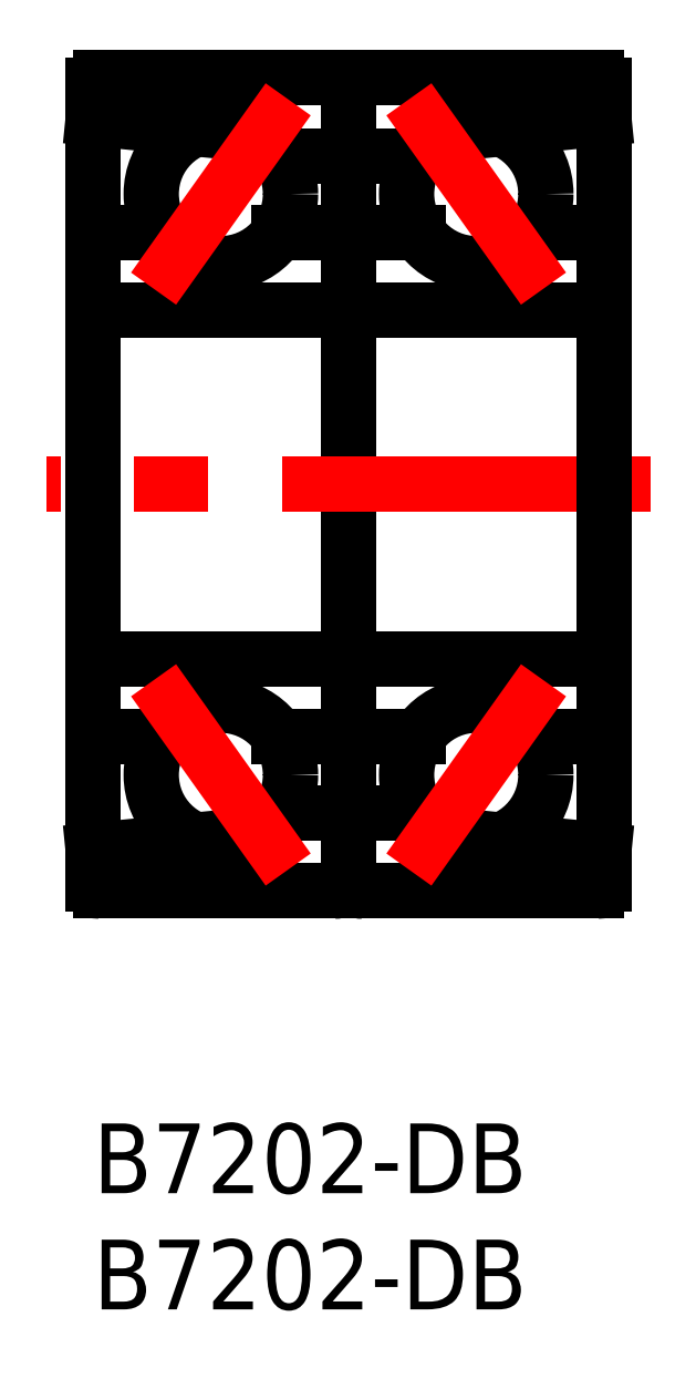
<metadata>
{"format":"dxf","ext":"dxf","renderer":"ezdxf+matplotlib","layout":"modelspace","background":"white","min_lineweight":24,"dpi":150}
</metadata>
<code>
0
SECTION
2
ENTITIES
0
INSERT
8
MSM_CONTINUOUS
2
*U2
10
0
20
0
30
0
0
INSERT
8
MSM_CONTINUOUS
2
*U3
10
0
20
0
30
0
0
CIRCLE
8
MSM_CONTINUOUS
10
16.5
20
15
30
0
40
3
0
CIRCLE
8
MSM_CONTINUOUS
10
16.5
20
40
30
0
40
3
0
CIRCLE
8
MSM_CONTINUOUS
10
5.5
20
15
30
0
40
3
0
CIRCLE
8
MSM_CONTINUOUS
10
5.5
20
40
30
0
40
3
0
LINE
8
MSM_CONTINUOUS
10
0
20
10.3
30
0
11
0
21
44.7
31
0
0
LINE
8
MSM_CONTINUOUS
10
11
20
44.4
30
0
11
11
21
10.6
31
0
0
LINE
8
MSM_CONTINUOUS
10
4.439
20
42.81
30
0
11
0
21
43.25
31
0
0
LINE
8
MSM_CONTINUOUS
10
0.3
20
45
30
0
11
10.4
21
45
31
0
0
LINE
8
MSM_CONTINUOUS
10
13.99
20
41.65
30
0
11
8.005
21
41.65
31
0
0
ARC
8
MSM_CONTINUOUS
10
10.4
20
44.4
30
0
40
0.6
50
0
51
90
0
ARC
8
MSM_CONTINUOUS
10
0.3
20
44.7
30
0
40
0.3
50
90
51
180
0
LINE
8
MSM_CONTINUOUS
10
0
20
38.35
30
0
11
2.995
21
38.35
31
0
0
LINE
8
MSM_CONTINUOUS
10
10.7
20
35
30
0
11
0.6
21
35
31
0
0
LINE
8
MSM_CONTINUOUS
10
10.7
20
20
30
0
11
0.6
21
20
31
0
0
LINE
8
MSM_CONTINUOUS
10
13.99
20
38.35
30
0
11
8.005
21
38.35
31
0
0
ARC
8
MSM_CONTINUOUS
10
10.7
20
35.3
30
0
40
0.3
50
270
51
0
0
LINE
8
MSM_CONTINUOUS
10
13.99
20
16.65
30
0
11
8.005
21
16.65
31
0
0
ARC
8
MSM_CONTINUOUS
10
10.7
20
19.7
30
0
40
0.3
50
0
51
90
0
ARC
8
MSM_CONTINUOUS
10
0.6
20
35.6
30
0
40
0.6
50
180
51
270
0
ARC
8
MSM_CONTINUOUS
10
0.6
20
19.4
30
0
40
0.6
50
90
51
180
0
LINE
8
MSM_CONTINUOUS
10
4.439
20
12.19
30
0
11
0
21
11.75
31
0
0
LINE
8
MSM_CONTINUOUS
10
0
20
16.65
30
0
11
2.995
21
16.65
31
0
0
LINE
8
MSM_CONTINUOUS
10
10.4
20
10
30
0
11
0.3
21
10
31
0
0
LINE
8
MSM_CONTINUOUS
10
13.99
20
13.35
30
0
11
8.005
21
13.35
31
0
0
ARC
8
MSM_CONTINUOUS
10
10.4
20
10.6
30
0
40
0.6
50
270
51
0
0
ARC
8
MSM_CONTINUOUS
10
0.3
20
10.3
30
0
40
0.3
50
180
51
270
0
LINE
8
MSM_CENTER
10
24
20
27.5
30
0
11
-2
21
27.5
31
0
0
LINE
8
MSM_CONTINUOUS
10
22
20
44.7
30
0
11
22
21
10.3
31
0
0
LINE
8
MSM_CONTINUOUS
10
17.56
20
12.19
30
0
11
22
21
11.75
31
0
0
LINE
8
MSM_CONTINUOUS
10
21.7
20
10
30
0
11
11.6
21
10
31
0
0
ARC
8
MSM_CONTINUOUS
10
11.6
20
10.6
30
0
40
0.6
50
180
51
270
0
ARC
8
MSM_CONTINUOUS
10
21.7
20
10.3
30
0
40
0.3
50
270
51
0
0
LINE
8
MSM_CONTINUOUS
10
22
20
16.65
30
0
11
19.01
21
16.65
31
0
0
LINE
8
MSM_CONTINUOUS
10
11.3
20
20
30
0
11
21.4
21
20
31
0
0
LINE
8
MSM_CONTINUOUS
10
11.3
20
35
30
0
11
21.4
21
35
31
0
0
ARC
8
MSM_CONTINUOUS
10
11.3
20
19.7
30
0
40
0.3
50
90
51
180
0
ARC
8
MSM_CONTINUOUS
10
11.3
20
35.3
30
0
40
0.3
50
180
51
270
0
ARC
8
MSM_CONTINUOUS
10
21.4
20
19.4
30
0
40
0.6
50
0
51
90
0
ARC
8
MSM_CONTINUOUS
10
21.4
20
35.6
30
0
40
0.6
50
270
51
0
0
LINE
8
MSM_CONTINUOUS
10
17.56
20
42.81
30
0
11
22
21
43.25
31
0
0
LINE
8
MSM_CONTINUOUS
10
22
20
38.35
30
0
11
19.01
21
38.35
31
0
0
LINE
8
MSM_CONTINUOUS
10
11.6
20
45
30
0
11
21.7
21
45
31
0
0
ARC
8
MSM_CONTINUOUS
10
11.6
20
44.4
30
0
40
0.6
50
90
51
180
0
ARC
8
MSM_CONTINUOUS
10
21.7
20
44.7
30
0
40
0.3
50
0
51
90
0
LINE
8
MSM_CENTER
10
13.6
20
44.07
30
0
11
19.4
21
35.93
31
0
0
LINE
8
MSM_CENTER
10
19.4
20
19.07
30
0
11
13.6
21
10.93
31
0
0
LINE
8
MSM_CENTER
10
8.4
20
44.07
30
0
11
2.6
21
35.93
31
0
0
LINE
8
MSM_CENTER
10
2.6
20
19.07
30
0
11
8.4
21
10.93
31
0
0
ENDSEC
0
EOF

</code>
